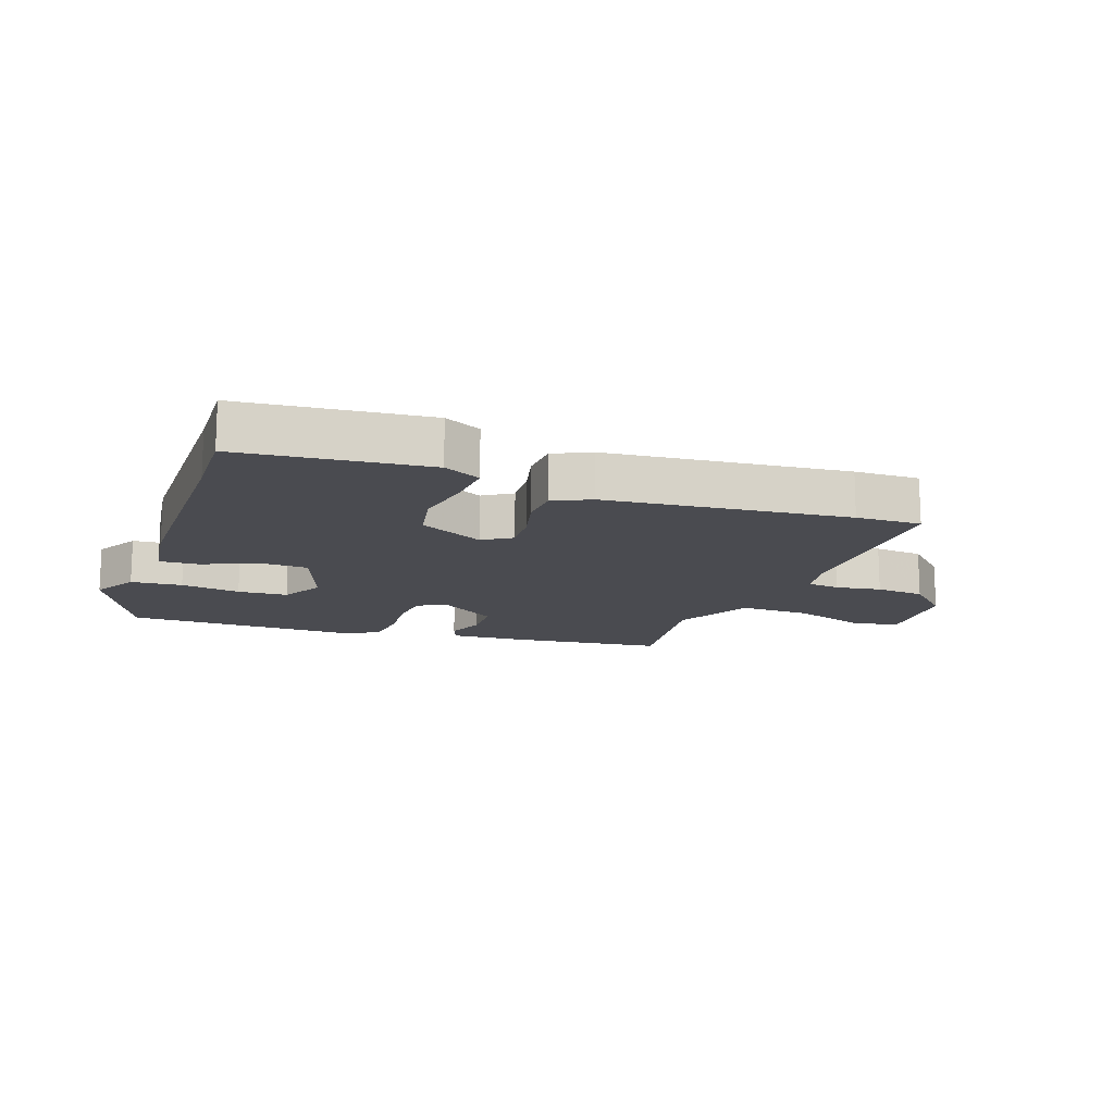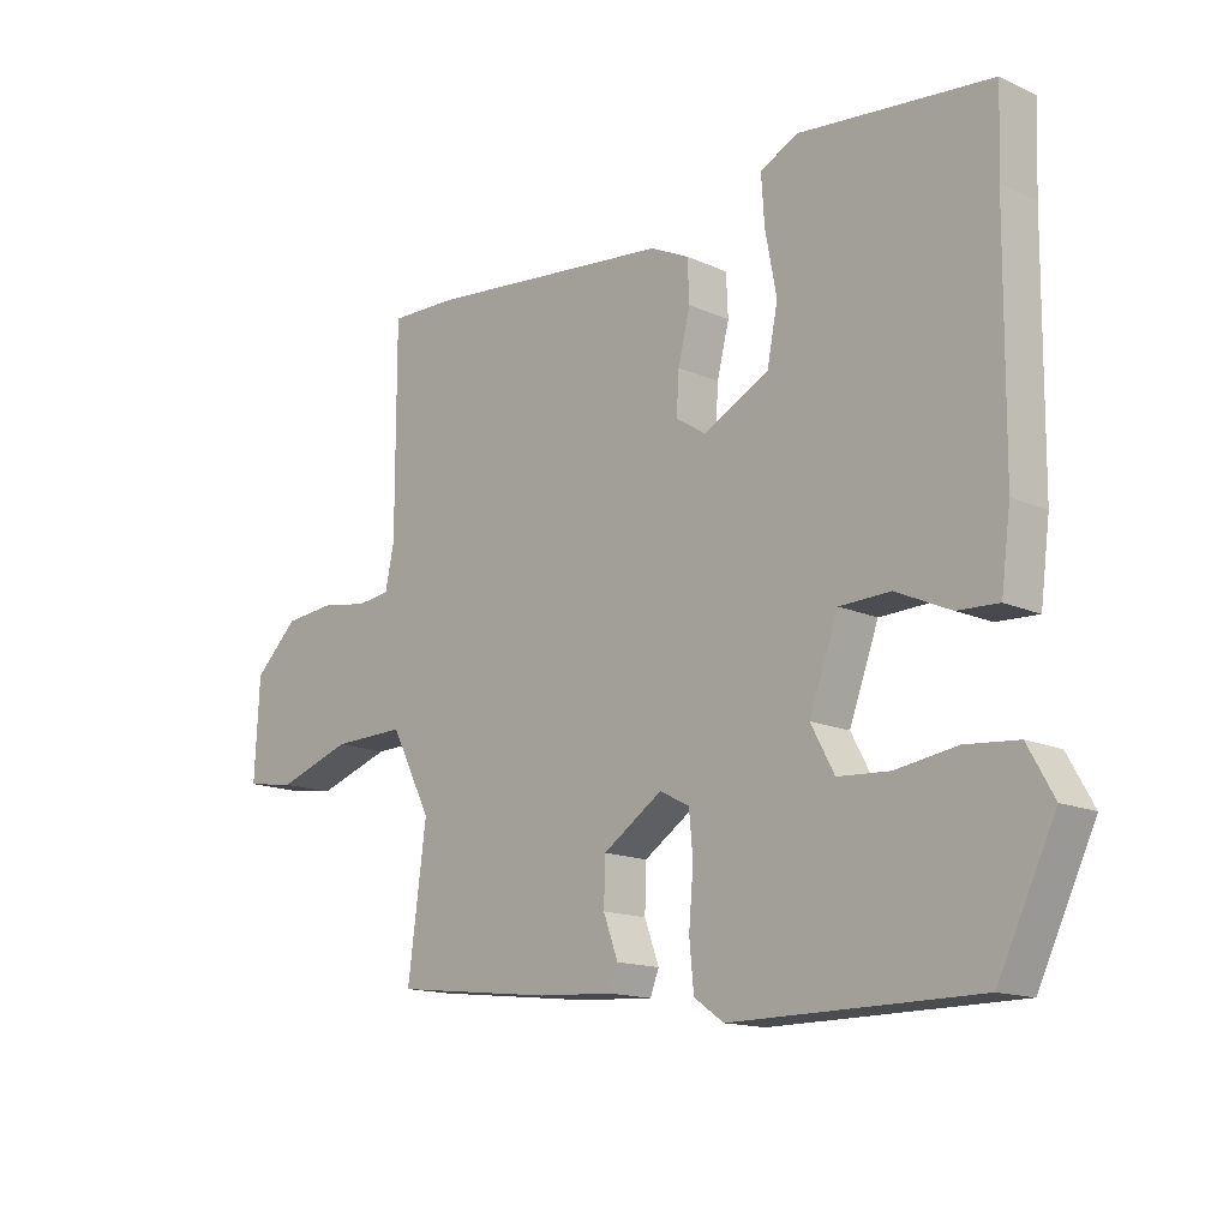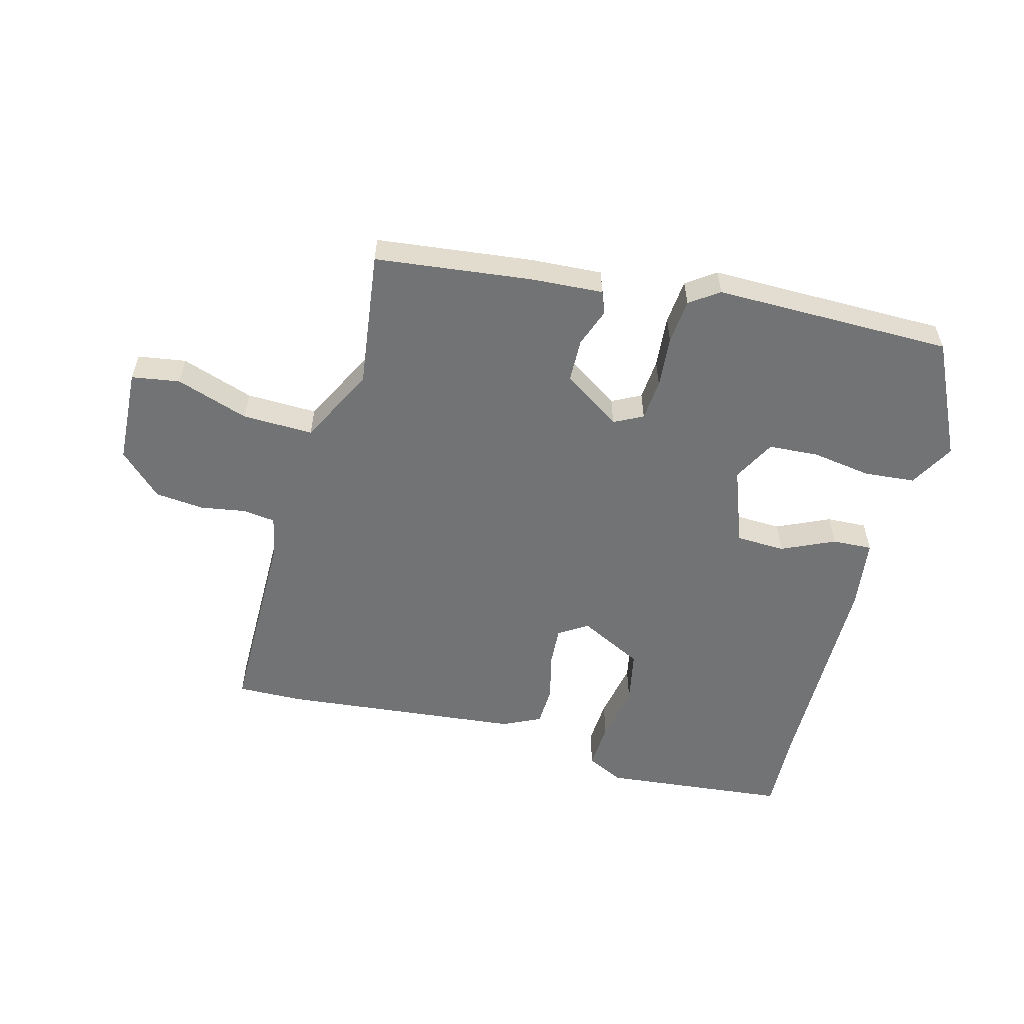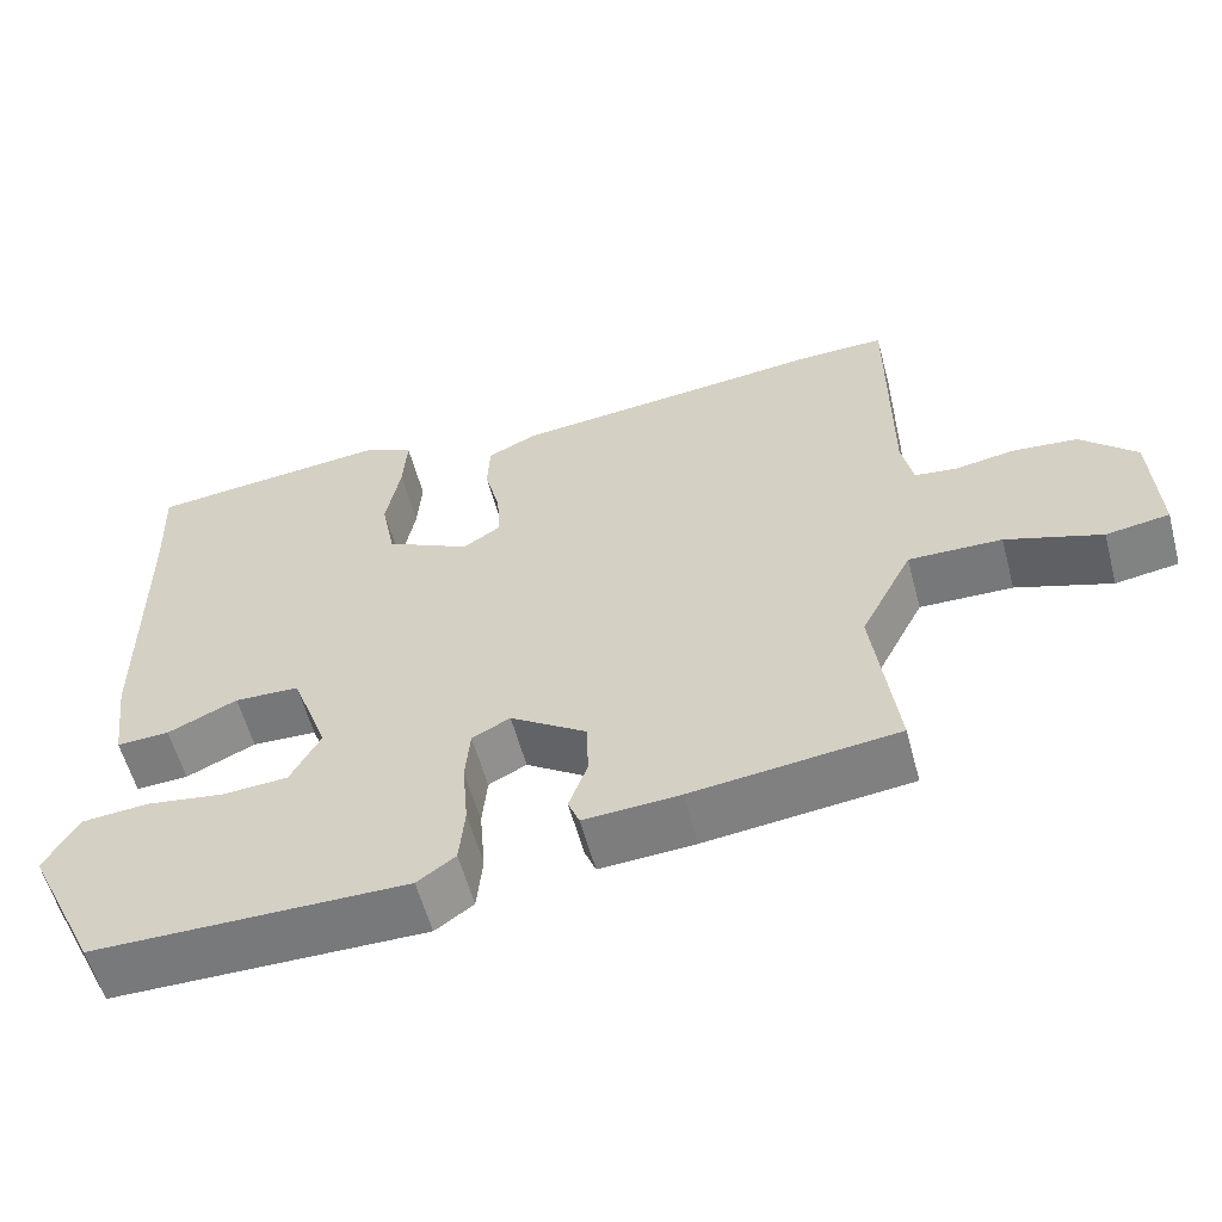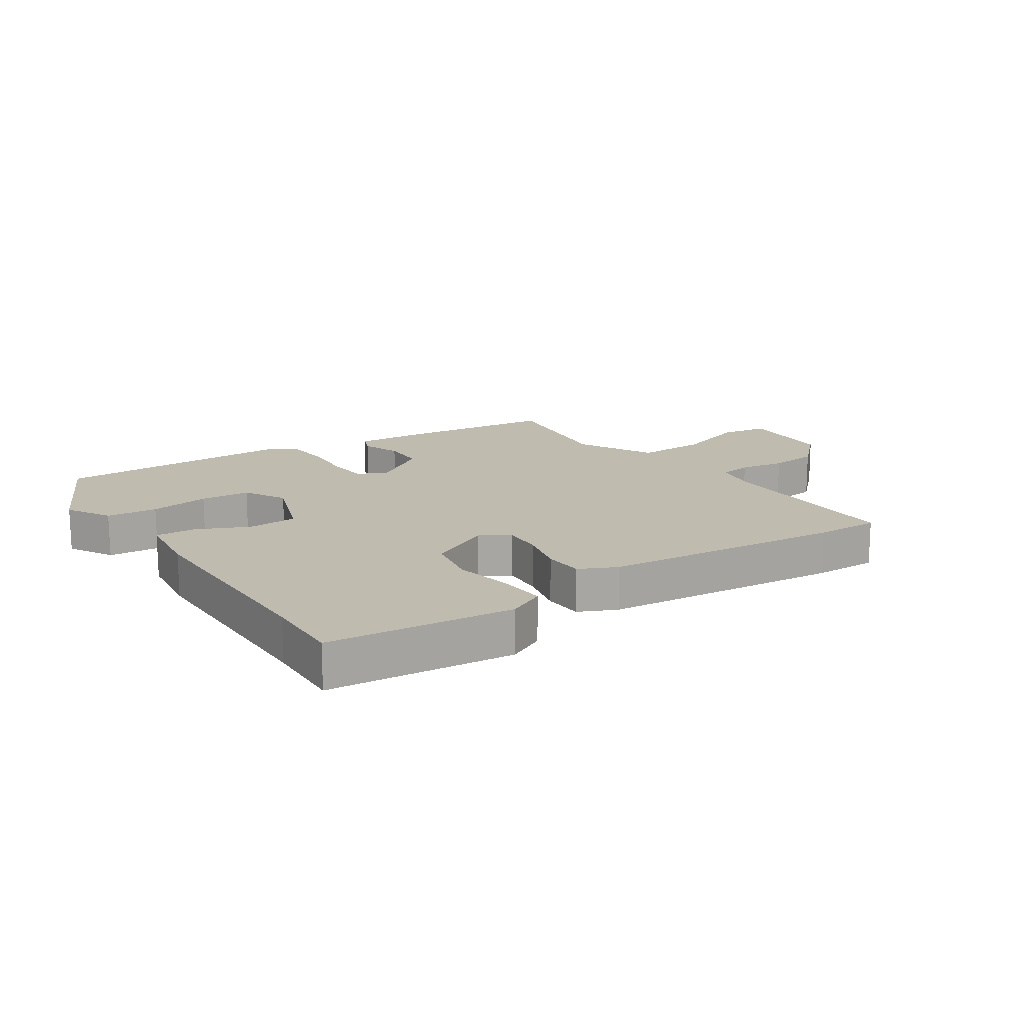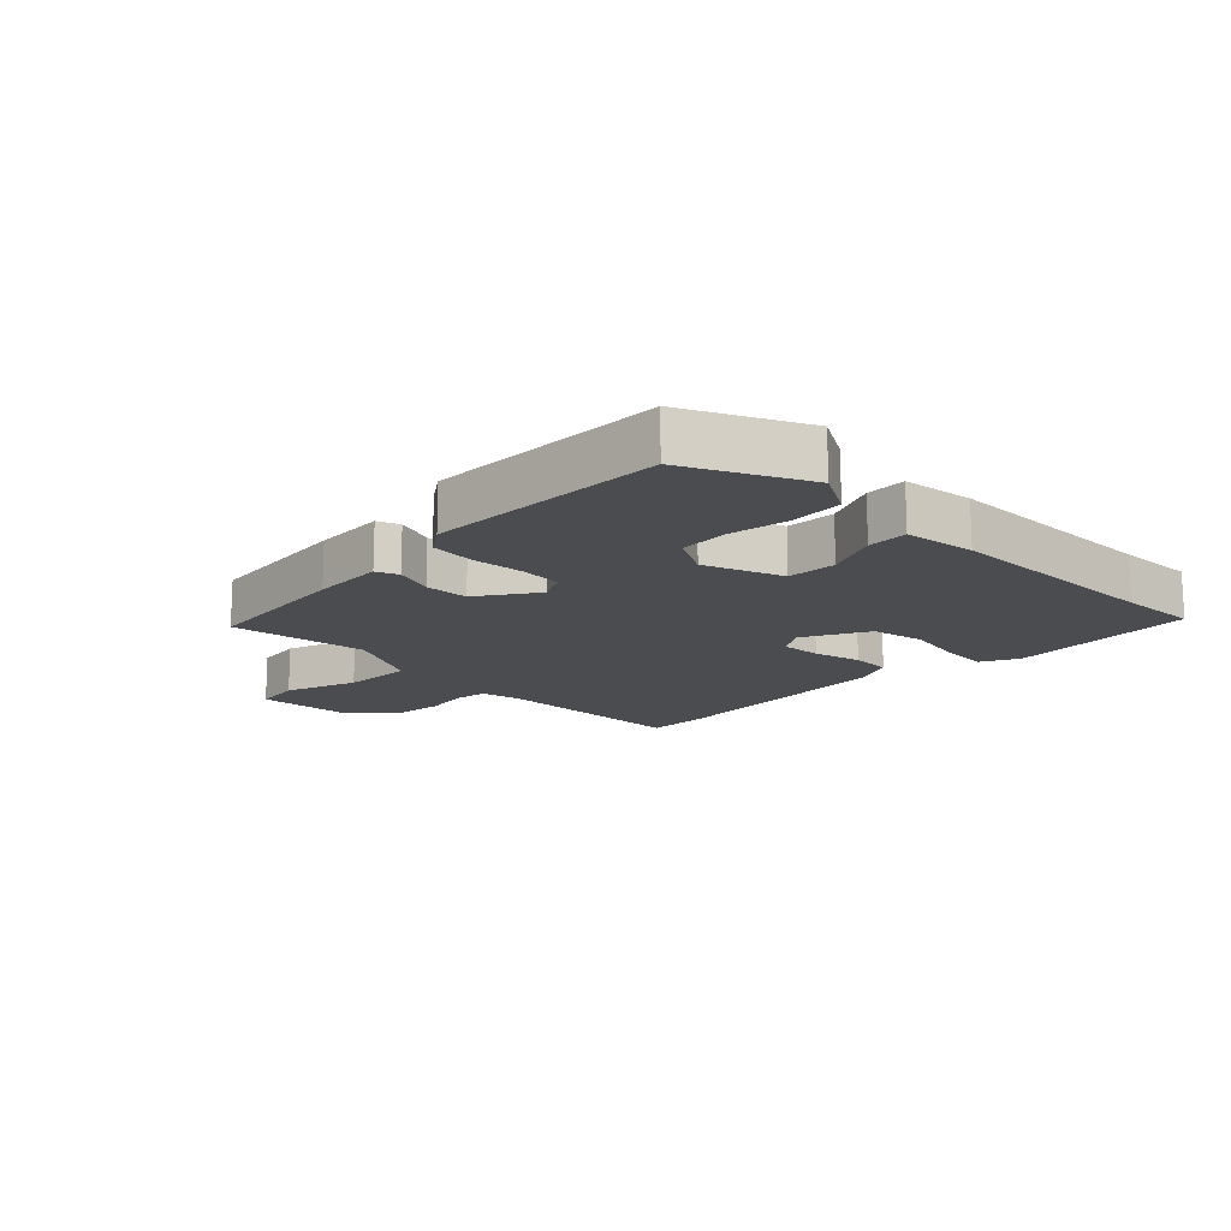
<metadata>
{"format":"obj","ext":"obj","renderer":"f3d","projection":"perspective","resolution":1024,"background":"white","views":[{"elev":-14.5,"azim":-19.7,"up":"+Y"},{"elev":-14.6,"azim":-134.5,"up":"+Z"},{"elev":-55.9,"azim":165.3,"up":"+Y"},{"elev":-57.9,"azim":15.0,"up":"+Z"},{"elev":16.0,"azim":-34.0,"up":"+Y"},{"elev":-15.0,"azim":-134.8,"up":"+Y"}]}
</metadata>
<code>
v 0.439 0.07 0.499
v 0.545 0.07 0.501
v 0.545 0.07 0.178
v 0.559 0.07 0.11
v 0.611 0.07 0.103
v 0.685 0.07 0.115
v 0.765 0.07 0.107
v 0.834 0.07 0.04
v 0.842 0.07 -0.116
v 0.764 0.07 -0.128
v 0.646 0.07 -0.088
v 0.531 0.07 -0.085
v 0.467 0.07 -0.21
v 0.496 0.07 -0.433
v 0.243 0.07 -0.462
v 0.125 0.07 -0.469
v 0.111 0.07 -0.433
v 0.134 0.07 -0.37
v 0.132 0.07 -0.299
v 0.038 0.07 -0.236
v -0.009 0.07 -0.26
v -0.015 0.07 -0.327
v -0.008 0.07 -0.412
v -0.015 0.07 -0.485
v -0.062 0.07 -0.518
v -0.449 0.07 -0.515
v -0.539 0.07 -0.327
v -0.498 0.07 -0.254
v -0.415 0.07 -0.247
v -0.318 0.07 -0.262
v -0.237 0.07 -0.257
v -0.2 0.07 -0.188
v -0.246 0.07 -0.062
v -0.326 0.07 -0.059
v -0.412 0.07 -0.098
v -0.477 0.07 -0.101
v -0.492 0.07 0.014
v -0.495 0.07 0.378
v -0.5 0.07 0.506
v -0.198 0.07 0.536
v -0.138 0.07 0.506
v -0.143 0.07 0.43
v -0.161 0.07 0.334
v -0.144 0.07 0.247
v -0.04 0.07 0.194
v 0.007 0.07 0.224
v 0.003 0.07 0.289
v -0.016 0.07 0.366
v -0.013 0.07 0.431
v 0.048 0.07 0.46
v 0.439 0 0.499
v 0.545 0 0.501
v 0.545 0 0.178
v 0.559 0 0.11
v 0.611 0 0.103
v 0.685 0 0.115
v 0.765 0 0.107
v 0.834 0 0.04
v 0.842 0 -0.116
v 0.764 0 -0.128
v 0.646 0 -0.088
v 0.531 0 -0.085
v 0.467 0 -0.21
v 0.496 0 -0.433
v 0.243 0 -0.462
v 0.125 0 -0.469
v 0.111 0 -0.433
v 0.134 0 -0.37
v 0.132 0 -0.299
v 0.038 0 -0.236
v -0.009 0 -0.26
v -0.015 0 -0.327
v -0.008 0 -0.412
v -0.015 0 -0.485
v -0.062 0 -0.518
v -0.449 0 -0.515
v -0.539 0 -0.327
v -0.498 0 -0.254
v -0.415 0 -0.247
v -0.318 0 -0.262
v -0.237 0 -0.257
v -0.2 0 -0.188
v -0.246 0 -0.062
v -0.326 0 -0.059
v -0.412 0 -0.098
v -0.477 0 -0.101
v -0.492 0 0.014
v -0.495 0 0.378
v -0.5 0 0.506
v -0.198 0 0.536
v -0.138 0 0.506
v -0.143 0 0.43
v -0.161 0 0.334
v -0.144 0 0.247
v -0.04 0 0.194
v 0.007 0 0.224
v 0.003 0 0.289
v -0.016 0 0.366
v -0.013 0 0.431
v 0.048 0 0.46
f 47 48 49 50
f 46 47 50 1
f 45 46 1 2
f 40 41 42 43
f 38 39 40 43
f 38 43 44
f 37 38 44 45
f 34 35 36 37
f 33 34 37 45
f 27 28 29 30
f 27 30 31
f 26 27 31
f 25 26 31
f 22 23 24 25
f 21 22 25 31
f 20 21 31 32
f 15 16 17 18
f 13 14 15 18
f 12 13 18 19
f 8 9 10 11
f 8 11 12
f 5 6 7 8
f 4 5 8 12
f 3 4 12 19
f 20 32 33 45
f 19 20 45
f 2 3 19 45
f 100 99 98 97
f 51 100 97 96
f 52 51 96 95
f 93 92 91 90
f 93 90 89 88
f 94 93 88
f 95 94 88 87
f 87 86 85 84
f 95 87 84 83
f 80 79 78 77
f 81 80 77
f 81 77 76
f 81 76 75
f 75 74 73 72
f 81 75 72 71
f 82 81 71 70
f 68 67 66 65
f 68 65 64 63
f 69 68 63 62
f 61 60 59 58
f 62 61 58
f 58 57 56 55
f 62 58 55 54
f 69 62 54 53
f 95 83 82 70
f 95 70 69
f 95 69 53 52
f 1 51 52 2
f 2 52 53 3
f 3 53 54 4
f 4 54 55 5
f 5 55 56 6
f 6 56 57 7
f 7 57 58 8
f 8 58 59 9
f 9 59 60 10
f 10 60 61 11
f 11 61 62 12
f 12 62 63 13
f 13 63 64 14
f 14 64 65 15
f 15 65 66 16
f 16 66 67 17
f 17 67 68 18
f 18 68 69 19
f 19 69 70 20
f 20 70 71 21
f 21 71 72 22
f 22 72 73 23
f 23 73 74 24
f 24 74 75 25
f 25 75 76 26
f 26 76 77 27
f 27 77 78 28
f 28 78 79 29
f 29 79 80 30
f 30 80 81 31
f 31 81 82 32
f 32 82 83 33
f 33 83 84 34
f 34 84 85 35
f 35 85 86 36
f 36 86 87 37
f 37 87 88 38
f 38 88 89 39
f 39 89 90 40
f 40 90 91 41
f 41 91 92 42
f 42 92 93 43
f 43 93 94 44
f 44 94 95 45
f 45 95 96 46
f 46 96 97 47
f 47 97 98 48
f 48 98 99 49
f 49 99 100 50
f 50 100 51 1

</code>
